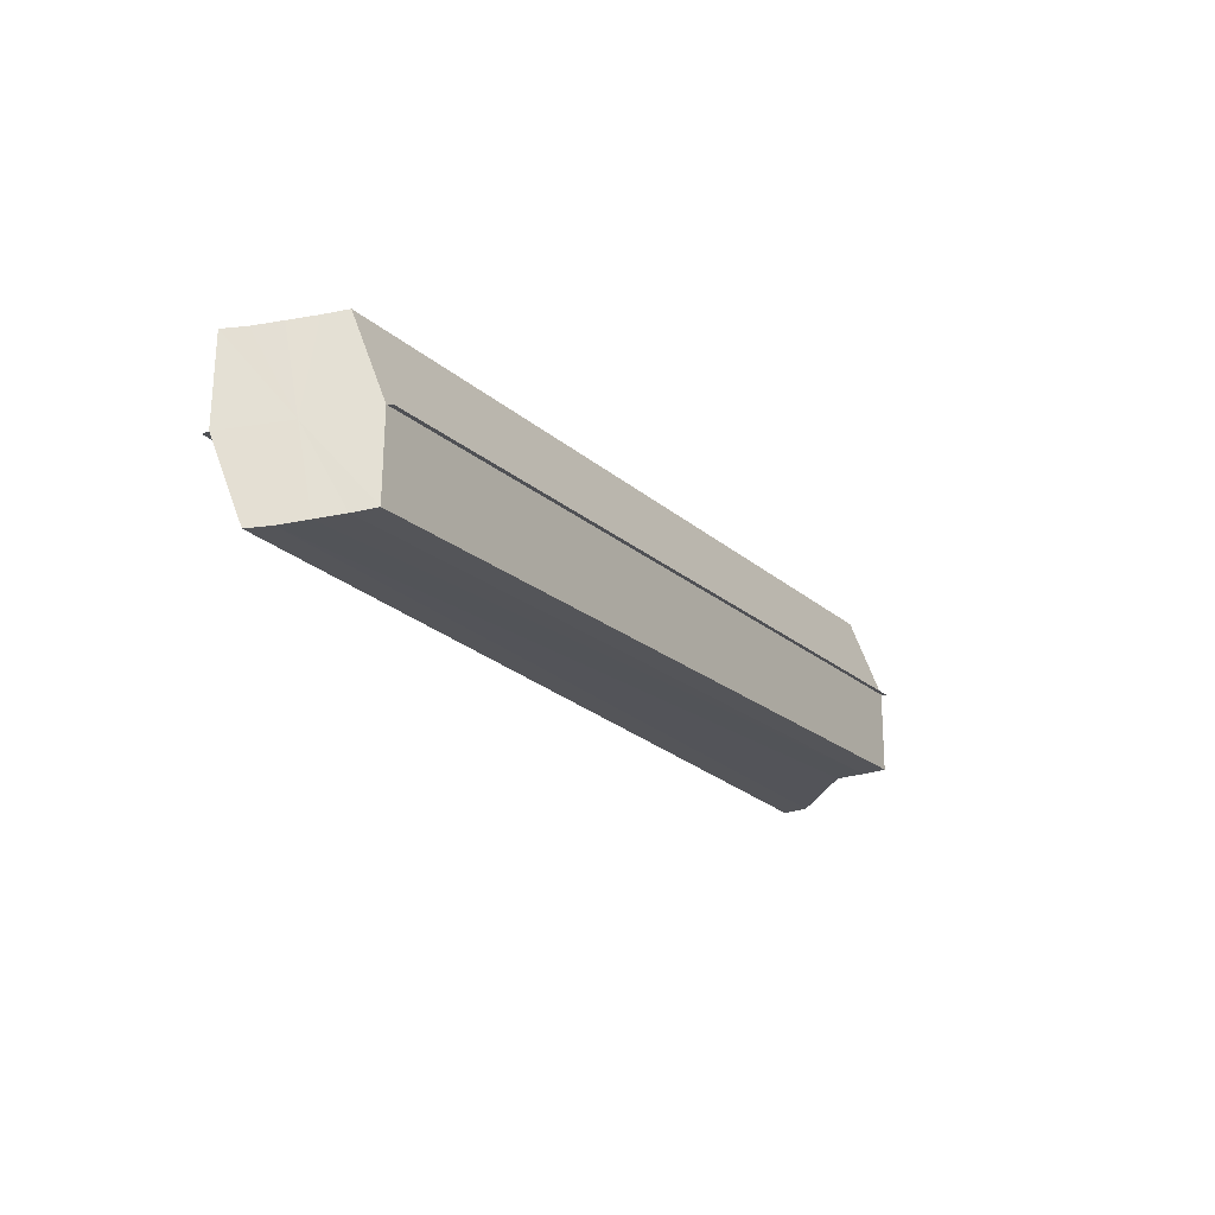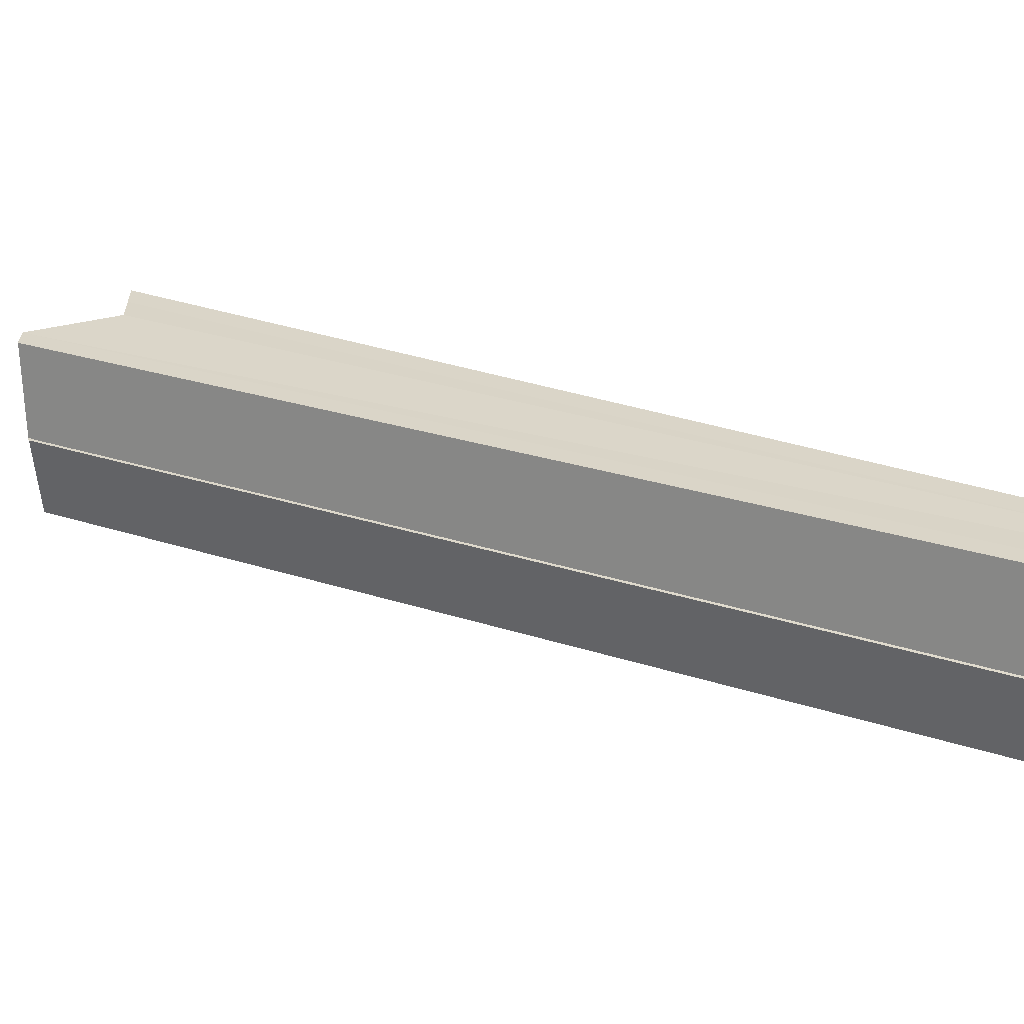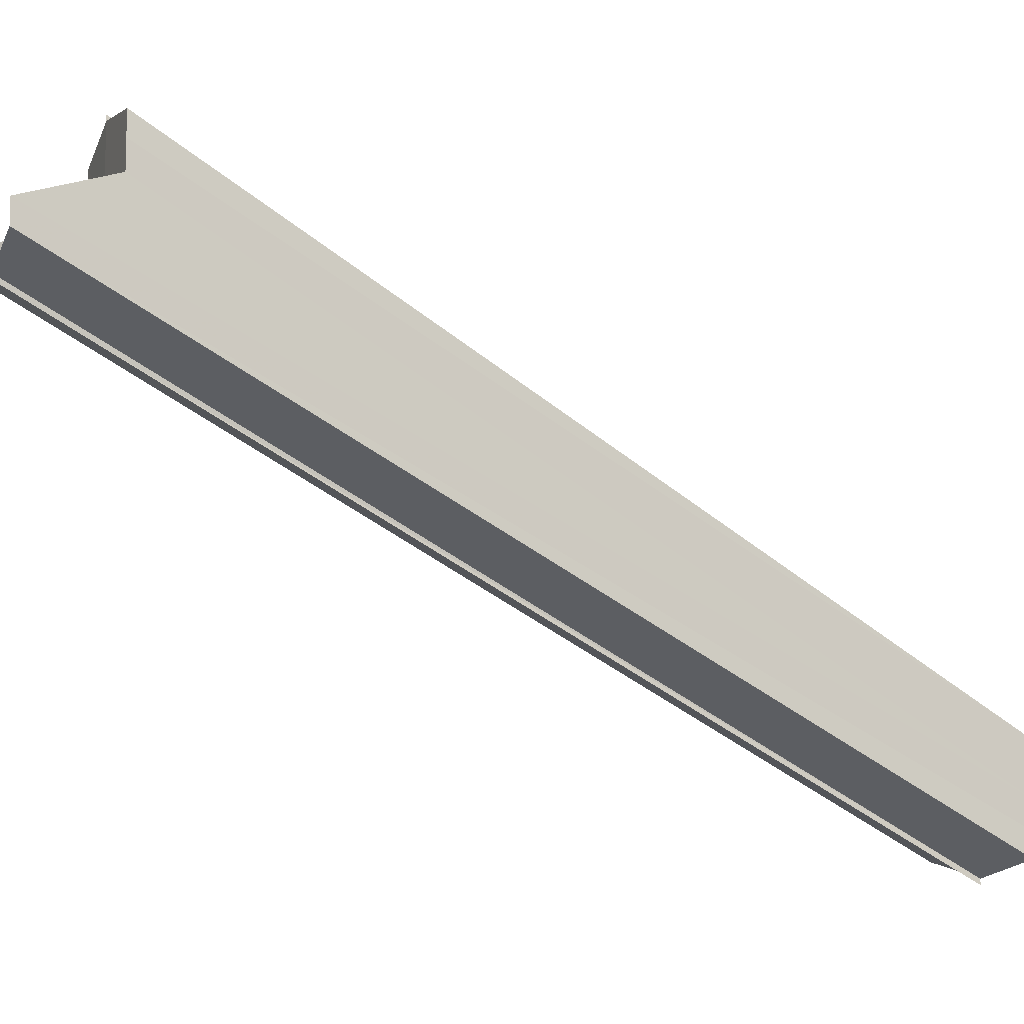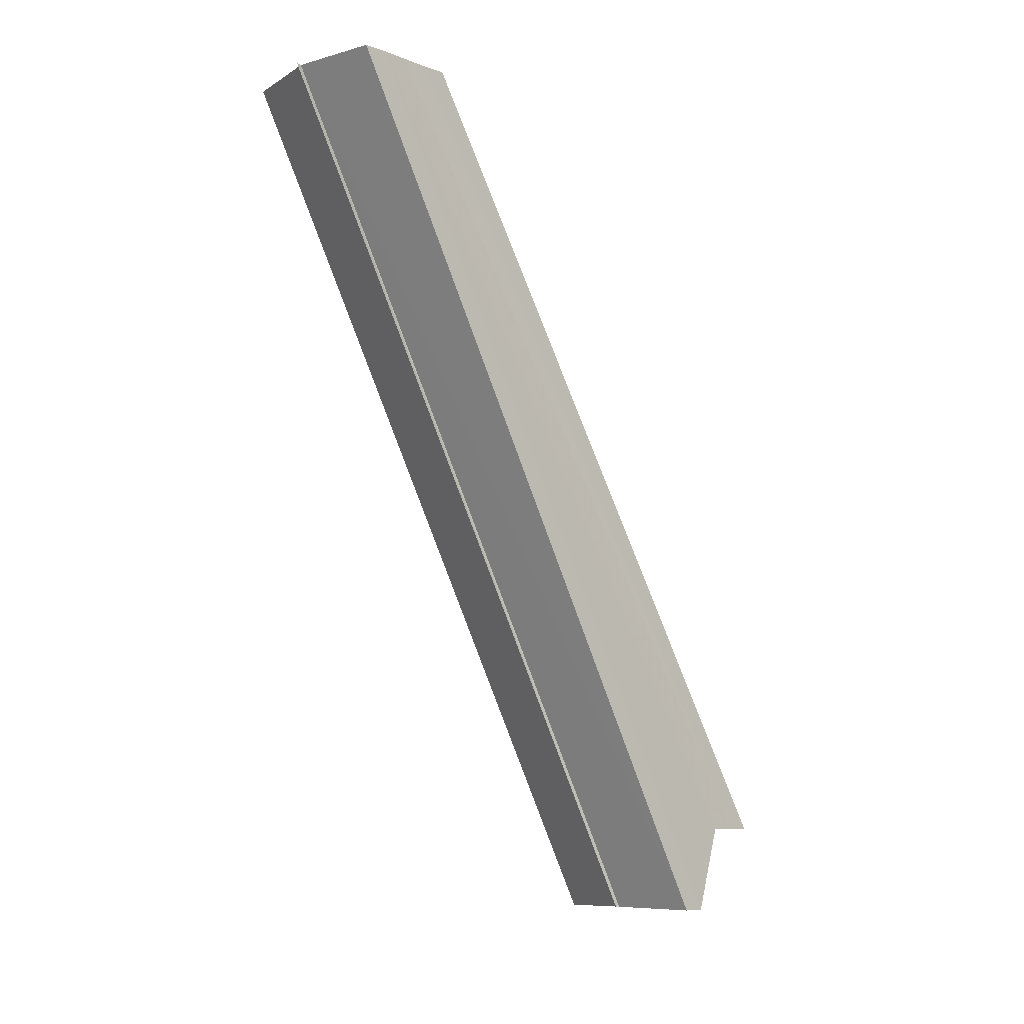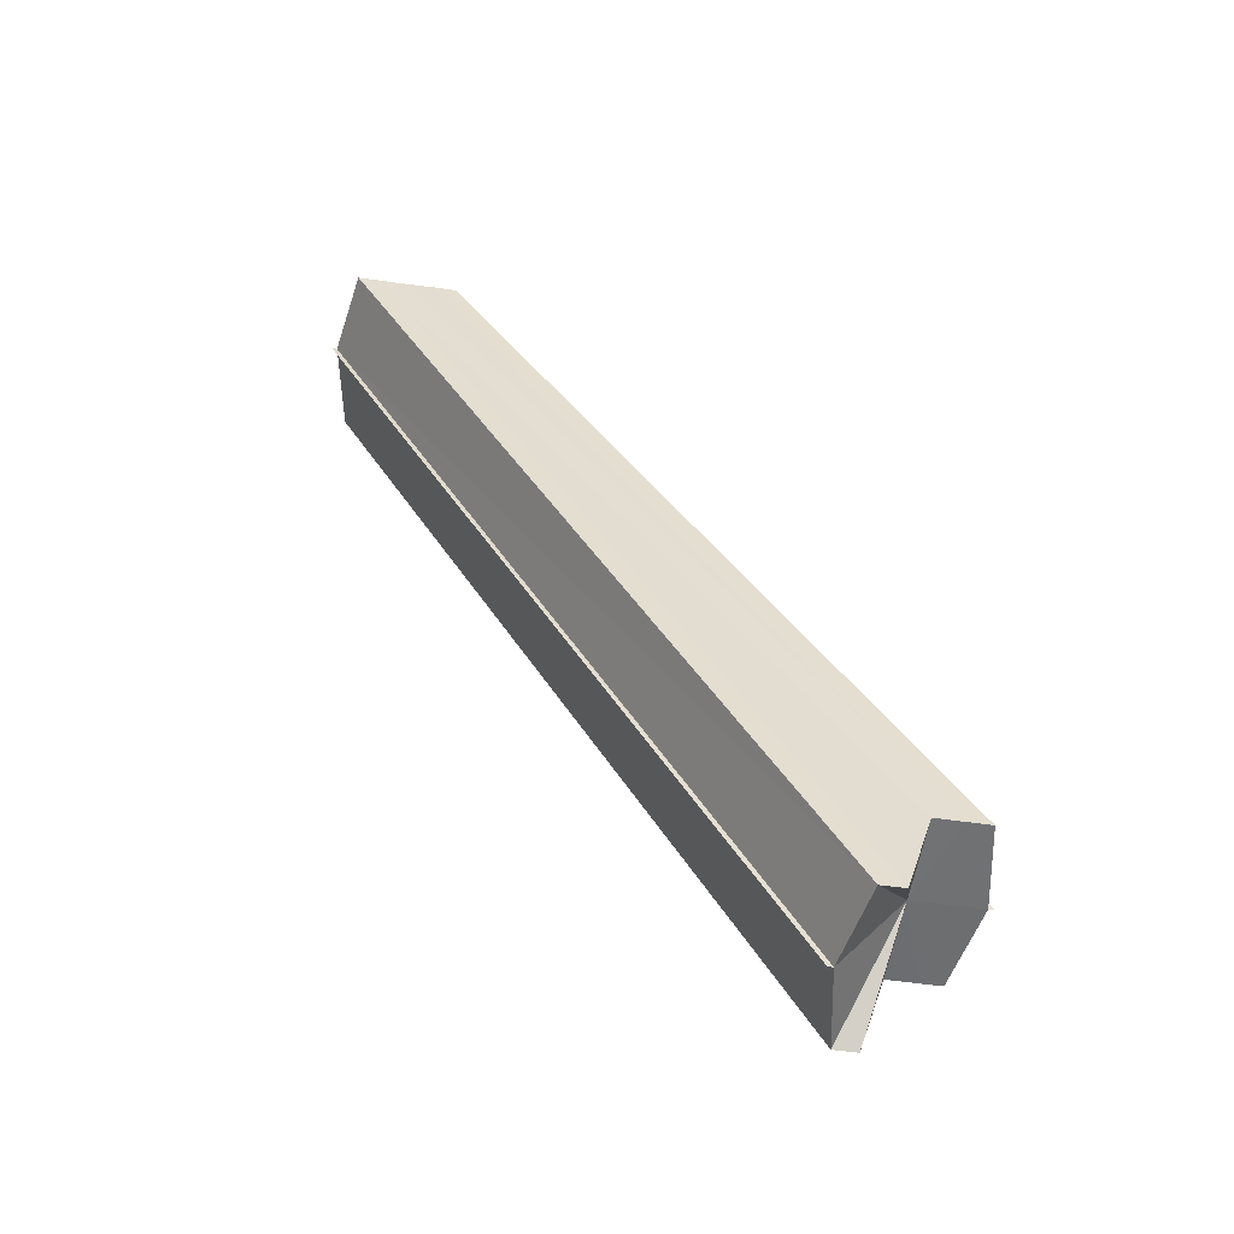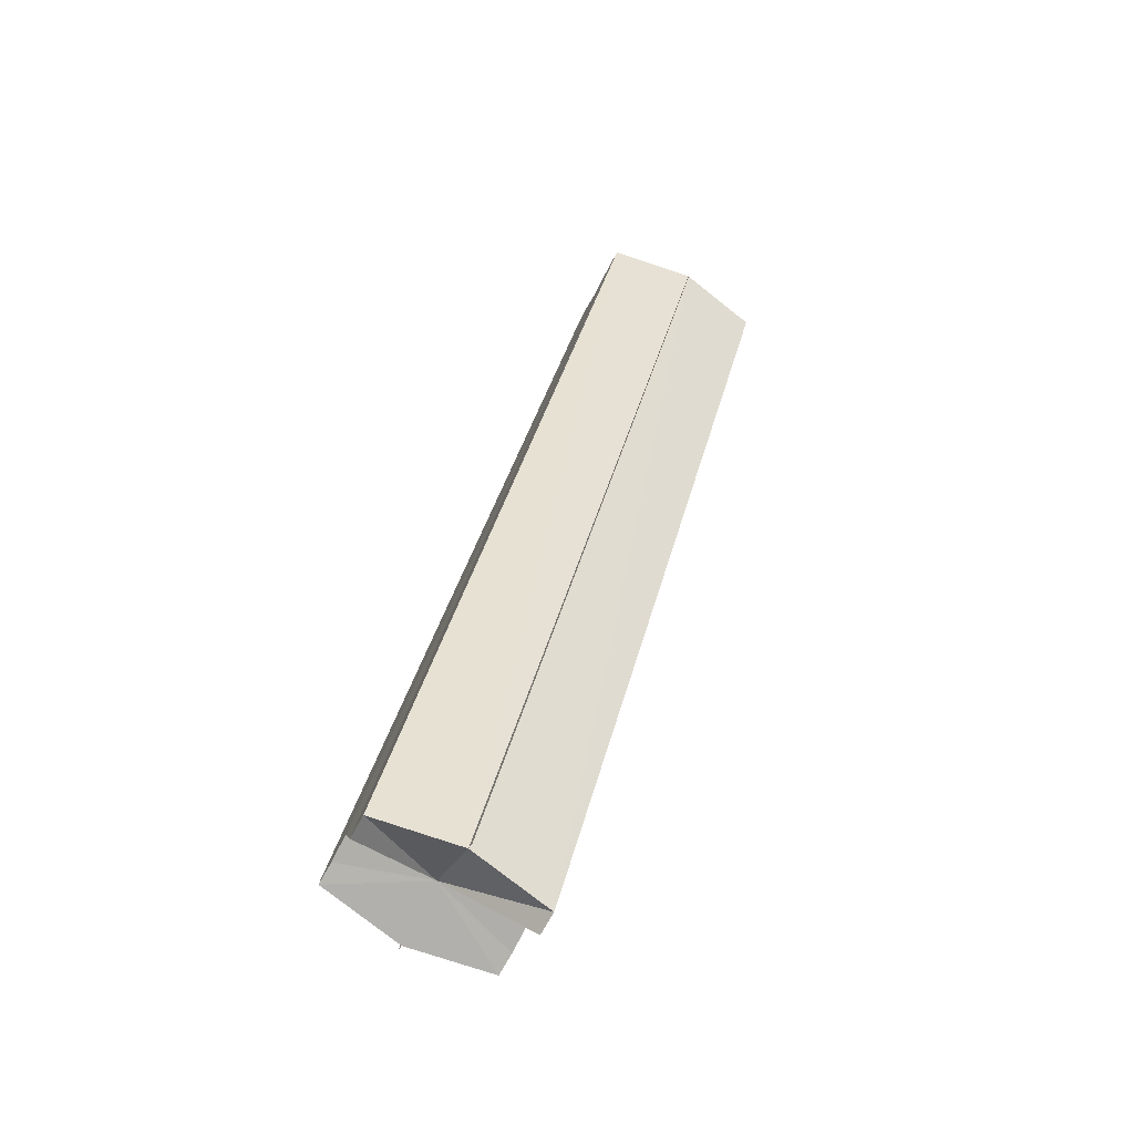
<metadata>
{"format":"obj","ext":"obj","renderer":"f3d","projection":"perspective","resolution":1024,"background":"white","views":[{"elev":66.0,"azim":-99.7,"up":"+Y"},{"elev":-60.2,"azim":92.5,"up":"+Z"},{"elev":-8.9,"azim":70.3,"up":"+Z"},{"elev":-8.9,"azim":-133.6,"up":"+Y"},{"elev":-55.1,"azim":-98.5,"up":"+Y"},{"elev":-79.1,"azim":151.7,"up":"+Y"}]}
</metadata>
<code>
o 3208
v 2235 1879 7.563
v 2235 1879 7.563
v 2235 1879 7.509
v 2235 1879 7.561
v 2235 1879 7.507
v 2235 1879 7.563
v 2235 1879 7.509
v 2235 1879 7.507
v 2235 1879 7.509
v 2235 1879 7.501
v 2235 1879 7.509
v 2235 1879 7.507
v 2235 1879 7.561
v 2235 1879 7.507
v 2235 1879 7.504
v 2235 1879 7.501
v 2235 1879 7.498
v 2235 1879 7.495
v 2235 1879 7.493
v 2235 1879 7.495
v 2235 1879 7.498
v 2235 1879 7.501
v 2235 1879 7.504
v 2235 1879 7.507
v 2235 1879 7.555
v 2235 1879 7.558
v 2235 1879 7.555
v 2235 1879 7.552
v 2235 1879 7.561
v 2235 1879 7.549
v 2235 1879 7.555
v 2235 1879 7.547
v 2235 1879 7.558
v 2235 1879 7.555
v 2235 1879 7.552
v 2235 1879 7.549
v 2235 1879 7.498
v 2235 1879 7.495
v 2235 1879 7.504
v 2235 1879 7.507
v 2235 1879 7.501
v 2235 1879 7.552
v 2235 1879 7.501
v 2235 1879 7.558
v 2235 1879 7.504
v 2235 1879 7.555
v 2235 1879 7.498
v 2235 1879 7.555
v 2235 1879 7.507
v 2235 1879 7.558
v 2235 1879 7.495
v 2235 1879 7.552
v 2235 1879 7.561
v 2235 1879 7.558
v 2235 1879 7.549
v 2235 1879 7.552
v 2235 1879 7.555
v 2235 1879 7.504
v 2235 1879 7.555
v 2235 1879 7.498
v 2235 1879 7.552
v 2235 1879 7.501
v 2235 1879 7.549
v 2235 1879 7.498
v 2235 1879 7.558
v 2235 1879 7.501
v 2235 1879 7.561
v 2235 1879 7.504
v 2235 1879 7.563
v 2235 1879 7.561
v 2235 1879 7.509
v 2235 1879 7.563
v 2235 1879 7.563
v 2235 1879 7.509
v 2235 1879 7.549
v 2235 1879 7.547
v 2235 1879 7.495
v 2235 1879 7.555
v 2235 1879 7.547
v 2235 1879 7.547
v 2235 1879 7.493
v 2235 1879 7.547
v 2235 1879 7.547
v 2235 1879 7.547
v 2235 1879 7.493
v 2235 1879 7.547
v 2235 1879 7.493
v 2235 1879 7.549
v 2235 1879 7.547
v 2235 1879 7.493
v 2235 1879 7.495
v 2235 1879 7.555
v 2235 1879 7.547
f 1 2 3
f 4 2 5
f 3 6 7
f 8 6 9
f 10 8 11
f 10 11 12
f 11 13 14
f 10 14 15
f 10 15 16
f 10 16 17
f 10 17 18
f 10 18 19
f 10 19 20
f 10 20 21
f 10 21 22
f 10 22 23
f 10 23 24
f 25 13 6
f 25 26 13
f 25 27 26
f 25 28 27
f 25 6 29
f 25 30 28
f 31 32 30
f 25 29 33
f 25 33 34
f 25 34 35
f 25 35 36
f 37 30 38
f 39 29 40
f 41 42 37
f 43 44 39
f 45 46 41
f 47 48 43
f 49 50 45
f 51 52 47
f 53 54 49
f 55 56 51
f 54 57 58
f 56 59 60
f 57 61 62
f 61 63 64
f 59 65 66
f 65 67 68
f 69 70 71
f 69 72 71
f 71 73 74
f 75 76 77
f 78 76 79
f 80 76 81
f 78 82 83
f 77 84 85
f 81 84 85
f 86 82 87
f 86 88 87
f 87 89 90
f 87 36 91
f 92 36 93

</code>
